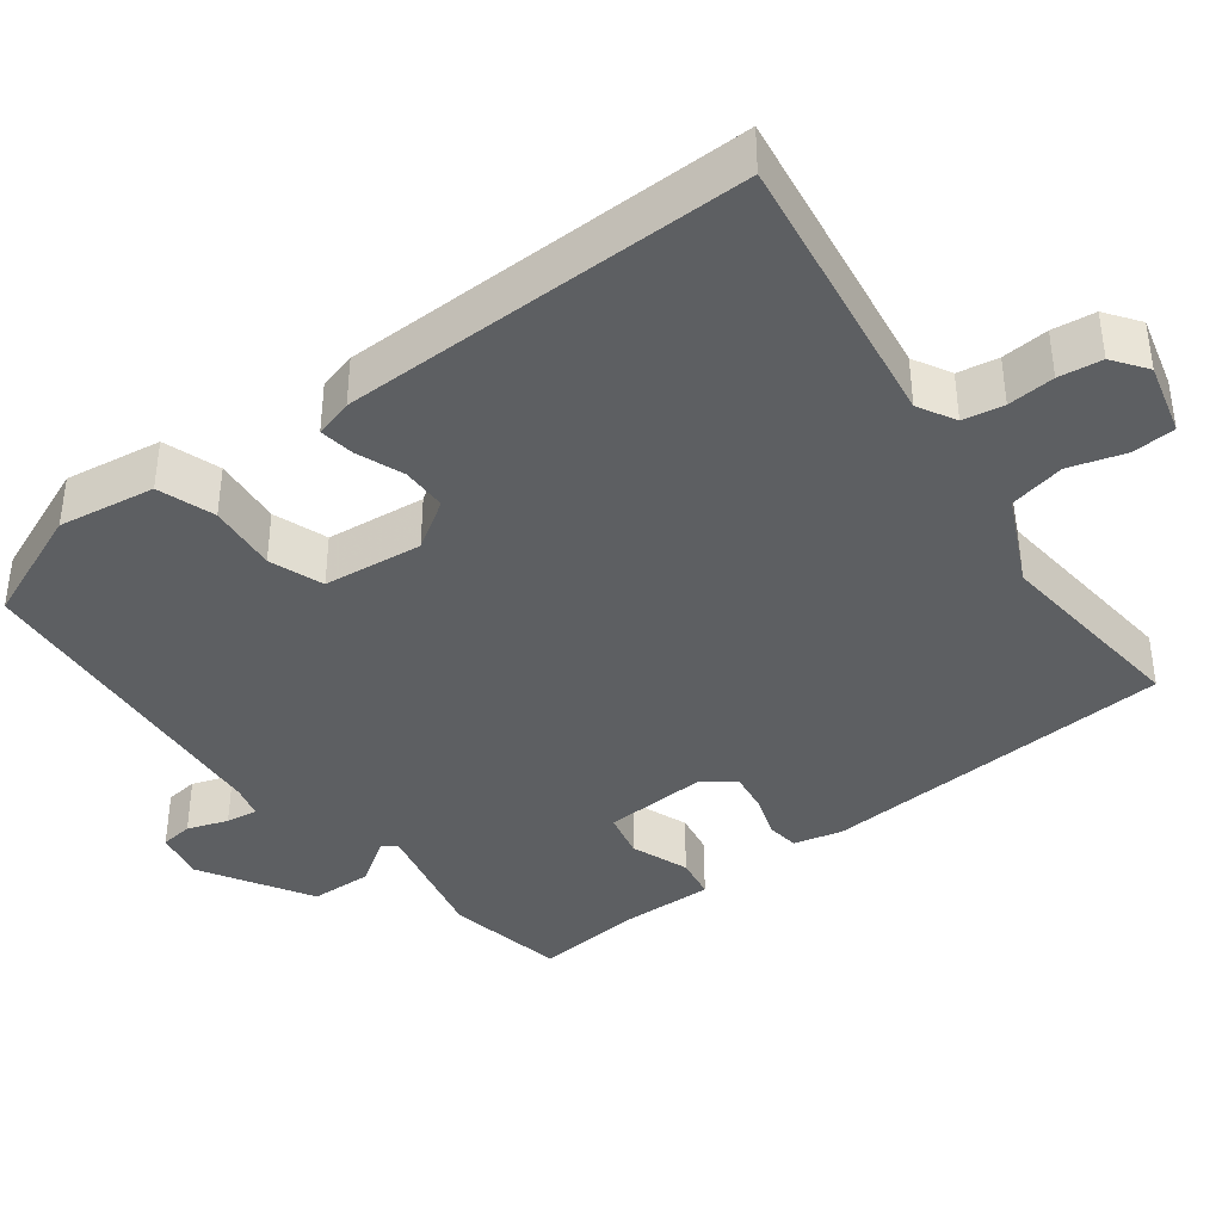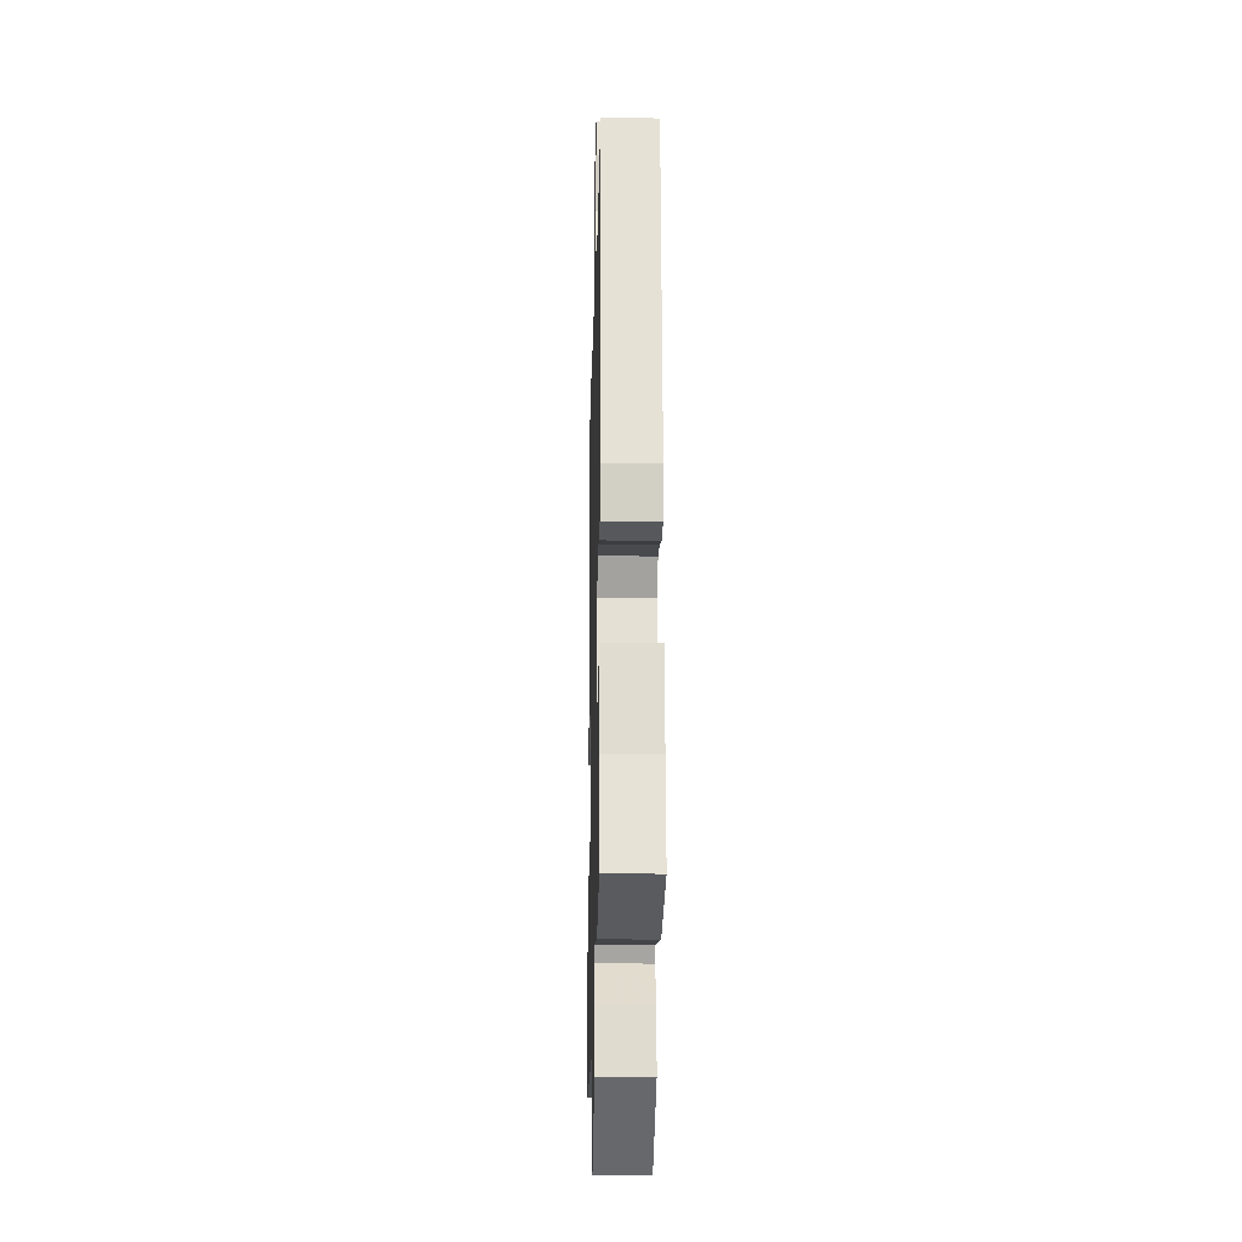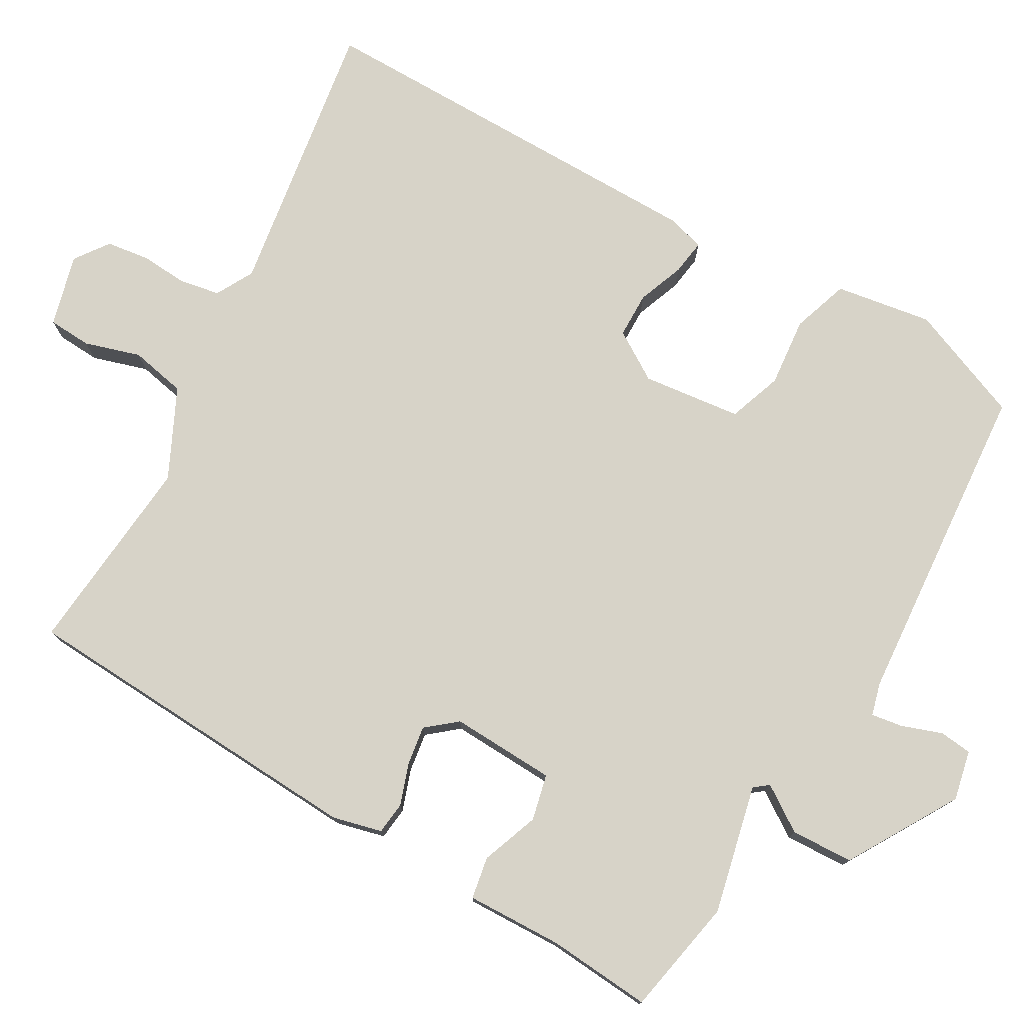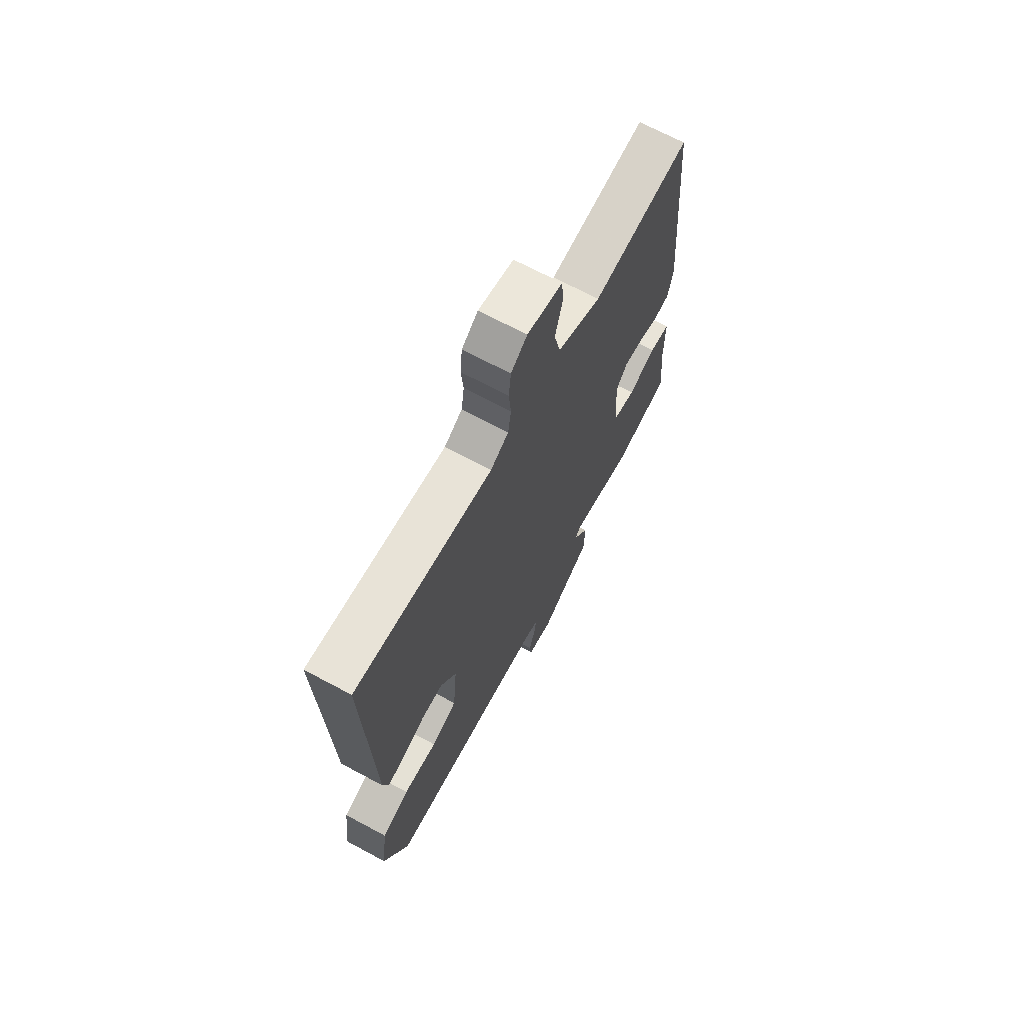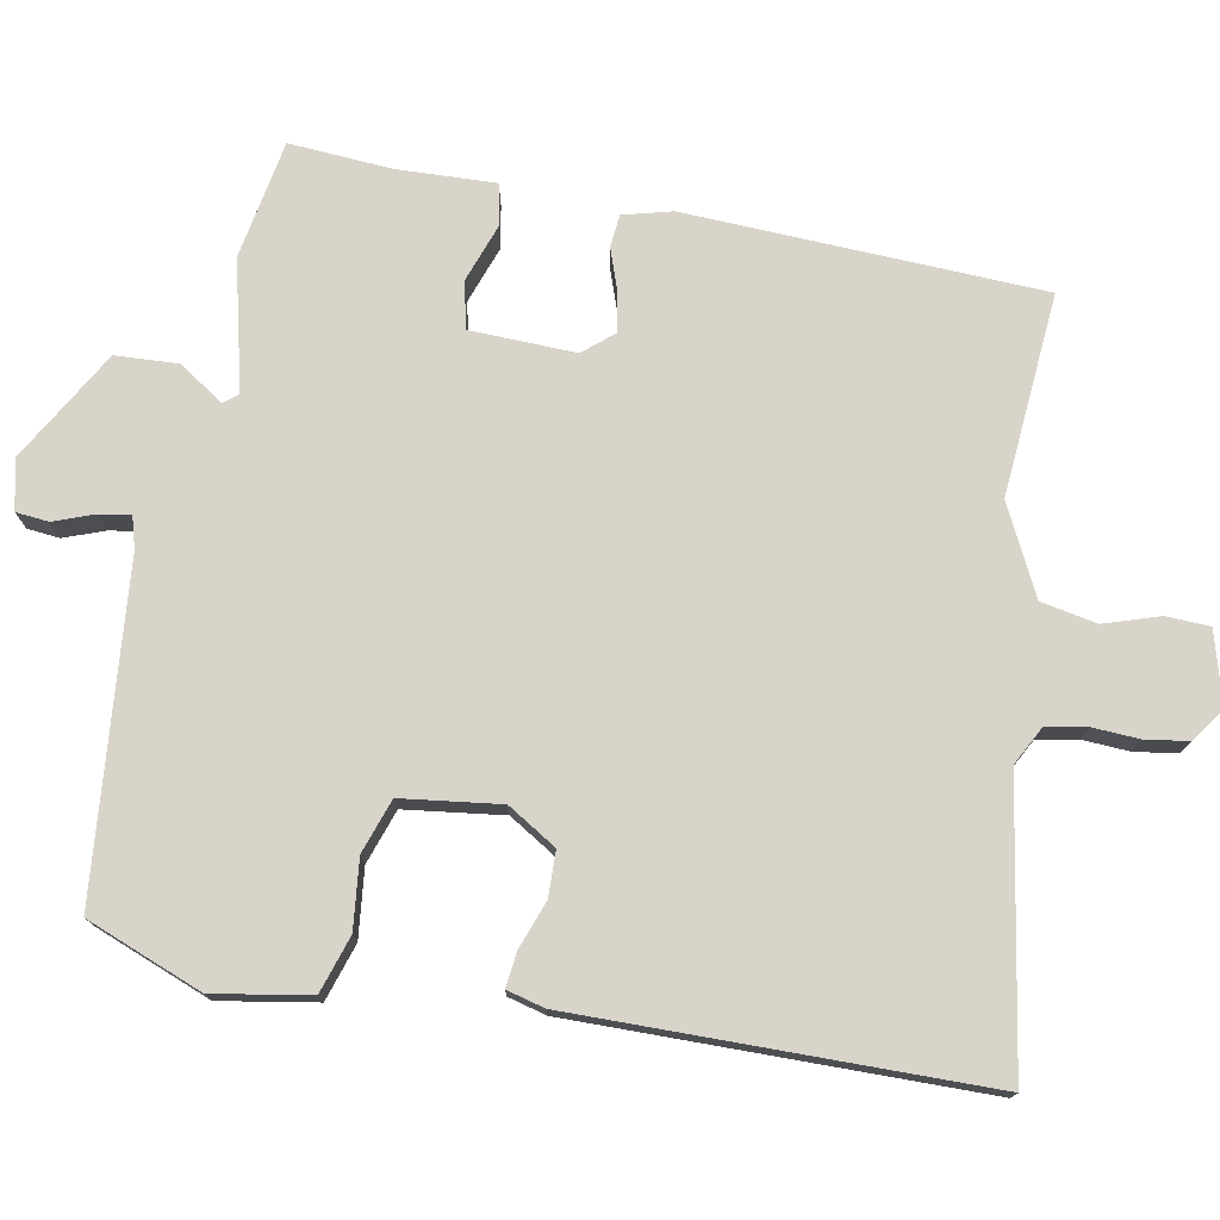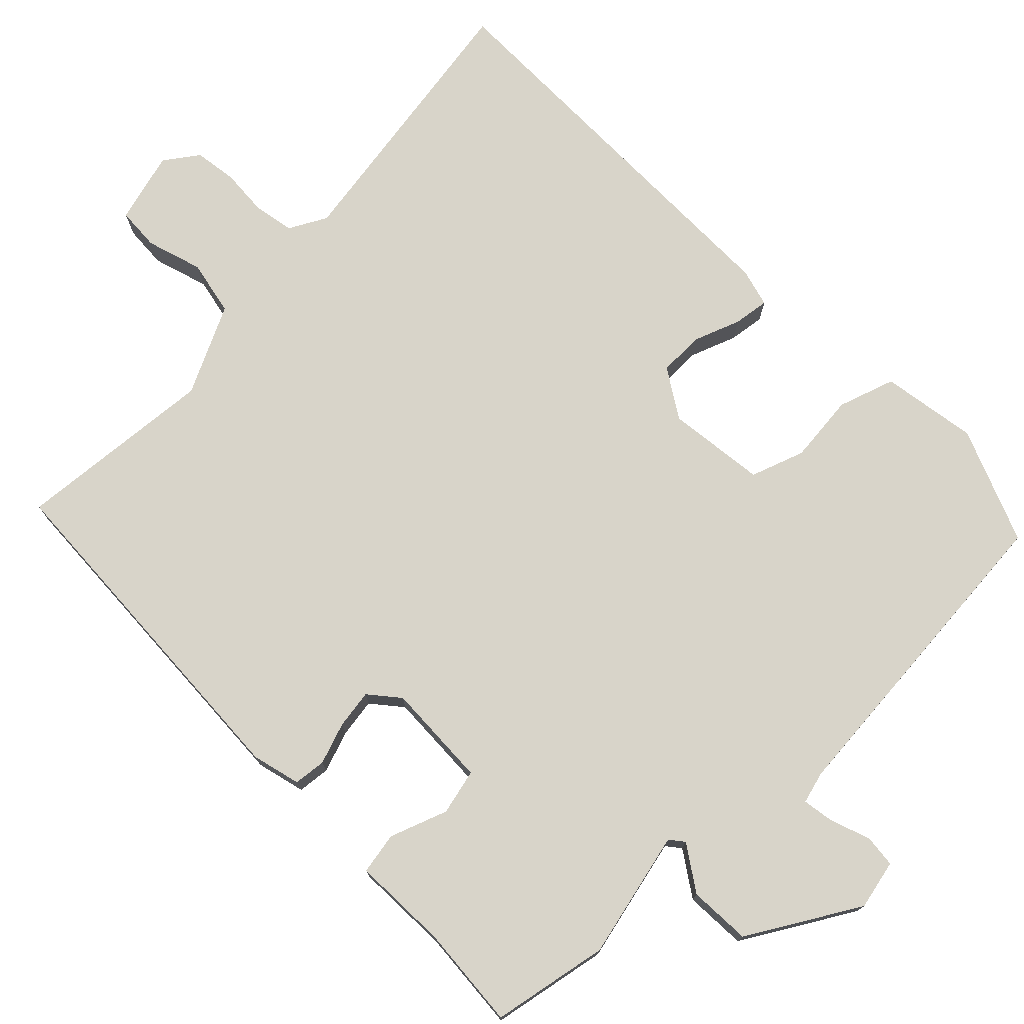
<metadata>
{"format":"obj","ext":"obj","renderer":"f3d","projection":"perspective","resolution":1024,"background":"white","views":[{"elev":-39.7,"azim":-54.4,"up":"+Y"},{"elev":-20.0,"azim":88.6,"up":"+Z"},{"elev":76.9,"azim":118.1,"up":"+Y"},{"elev":68.9,"azim":-61.8,"up":"+Z"},{"elev":75.7,"azim":-81.9,"up":"+Y"},{"elev":75.3,"azim":133.6,"up":"+Y"}]}
</metadata>
<code>
v -0.495 0.07 0.558
v -0.129 0.07 0.513
v -0.081 0.07 0.541
v -0.073 0.07 0.594
v -0.079 0.07 0.655
v -0.073 0.07 0.711
v -0.03 0.07 0.744
v 0.064 0.07 0.722
v 0.069 0.07 0.666
v 0.049 0.07 0.593
v 0.066 0.07 0.521
v 0.183 0.07 0.469
v 0.444 0.07 0.501
v 0.483 0.07 0.041
v 0.469 0.07 -0.023
v 0.427 0.07 -0.029
v 0.372 0.07 -0.012
v 0.321 0.07 -0.006
v 0.29 0.07 -0.046
v 0.3 0.07 -0.182
v 0.36 0.07 -0.194
v 0.434 0.07 -0.164
v 0.489 0.07 -0.172
v 0.489 0.07 -0.298
v 0.504 0.07 -0.432
v 0.352 0.07 -0.466
v 0.184 0.07 -0.433
v 0.17 0.07 -0.452
v 0.211 0.07 -0.509
v 0.21 0.07 -0.59
v 0.07 0.07 -0.679
v 0.005 0.07 -0.667
v -0.001 0.07 -0.625
v 0.016 0.07 -0.572
v 0.021 0.07 -0.531
v -0.021 0.07 -0.521
v -0.449 0.07 -0.5
v -0.514 0.07 -0.352
v -0.498 0.07 -0.226
v -0.425 0.07 -0.199
v -0.335 0.07 -0.205
v -0.266 0.07 -0.178
v -0.255 0.07 -0.049
v -0.297 0.07 0.013
v -0.356 0.07 0.012
v -0.416 0.07 -0.013
v -0.462 0.07 -0.021
v -0.477 0.07 0.028
v -0.495 0 0.558
v -0.129 0 0.513
v -0.081 0 0.541
v -0.073 0 0.594
v -0.079 0 0.655
v -0.073 0 0.711
v -0.03 0 0.744
v 0.064 0 0.722
v 0.069 0 0.666
v 0.049 0 0.593
v 0.066 0 0.521
v 0.183 0 0.469
v 0.444 0 0.501
v 0.483 0 0.041
v 0.469 0 -0.023
v 0.427 0 -0.029
v 0.372 0 -0.012
v 0.321 0 -0.006
v 0.29 0 -0.046
v 0.3 0 -0.182
v 0.36 0 -0.194
v 0.434 0 -0.164
v 0.489 0 -0.172
v 0.489 0 -0.298
v 0.504 0 -0.432
v 0.352 0 -0.466
v 0.184 0 -0.433
v 0.17 0 -0.452
v 0.211 0 -0.509
v 0.21 0 -0.59
v 0.07 0 -0.679
v 0.005 0 -0.667
v -0.001 0 -0.625
v 0.016 0 -0.572
v 0.021 0 -0.531
v -0.021 0 -0.521
v -0.449 0 -0.5
v -0.514 0 -0.352
v -0.498 0 -0.226
v -0.425 0 -0.199
v -0.335 0 -0.205
v -0.266 0 -0.178
v -0.255 0 -0.049
v -0.297 0 0.013
v -0.356 0 0.012
v -0.416 0 -0.013
v -0.462 0 -0.021
v -0.477 0 0.028
f 45 46 47 48
f 44 45 48 1
f 43 44 1 2
f 42 43 2 3
f 38 39 40 41
f 36 37 38 41
f 35 36 41 42
f 31 32 33 34
f 31 34 35
f 28 29 30 31
f 28 31 35
f 27 28 35 42
f 24 25 26 27
f 21 22 23 24
f 20 21 24 27
f 19 20 27 42
f 14 15 16 17
f 12 13 14 17
f 11 12 17 18
f 7 8 9 10
f 7 10 11
f 4 5 6 7
f 3 4 7 11
f 18 19 42
f 3 11 18 42
f 96 95 94 93
f 49 96 93 92
f 50 49 92 91
f 51 50 91 90
f 89 88 87 86
f 89 86 85 84
f 90 89 84 83
f 82 81 80 79
f 83 82 79
f 79 78 77 76
f 83 79 76
f 90 83 76 75
f 75 74 73 72
f 72 71 70 69
f 75 72 69 68
f 90 75 68 67
f 65 64 63 62
f 65 62 61 60
f 66 65 60 59
f 58 57 56 55
f 59 58 55
f 55 54 53 52
f 59 55 52 51
f 90 67 66
f 90 66 59 51
f 1 49 50 2
f 2 50 51 3
f 3 51 52 4
f 4 52 53 5
f 5 53 54 6
f 6 54 55 7
f 7 55 56 8
f 8 56 57 9
f 9 57 58 10
f 10 58 59 11
f 11 59 60 12
f 12 60 61 13
f 13 61 62 14
f 14 62 63 15
f 15 63 64 16
f 16 64 65 17
f 17 65 66 18
f 18 66 67 19
f 19 67 68 20
f 20 68 69 21
f 21 69 70 22
f 22 70 71 23
f 23 71 72 24
f 24 72 73 25
f 25 73 74 26
f 26 74 75 27
f 27 75 76 28
f 28 76 77 29
f 29 77 78 30
f 30 78 79 31
f 31 79 80 32
f 32 80 81 33
f 33 81 82 34
f 34 82 83 35
f 35 83 84 36
f 36 84 85 37
f 37 85 86 38
f 38 86 87 39
f 39 87 88 40
f 40 88 89 41
f 41 89 90 42
f 42 90 91 43
f 43 91 92 44
f 44 92 93 45
f 45 93 94 46
f 46 94 95 47
f 47 95 96 48
f 48 96 49 1

</code>
